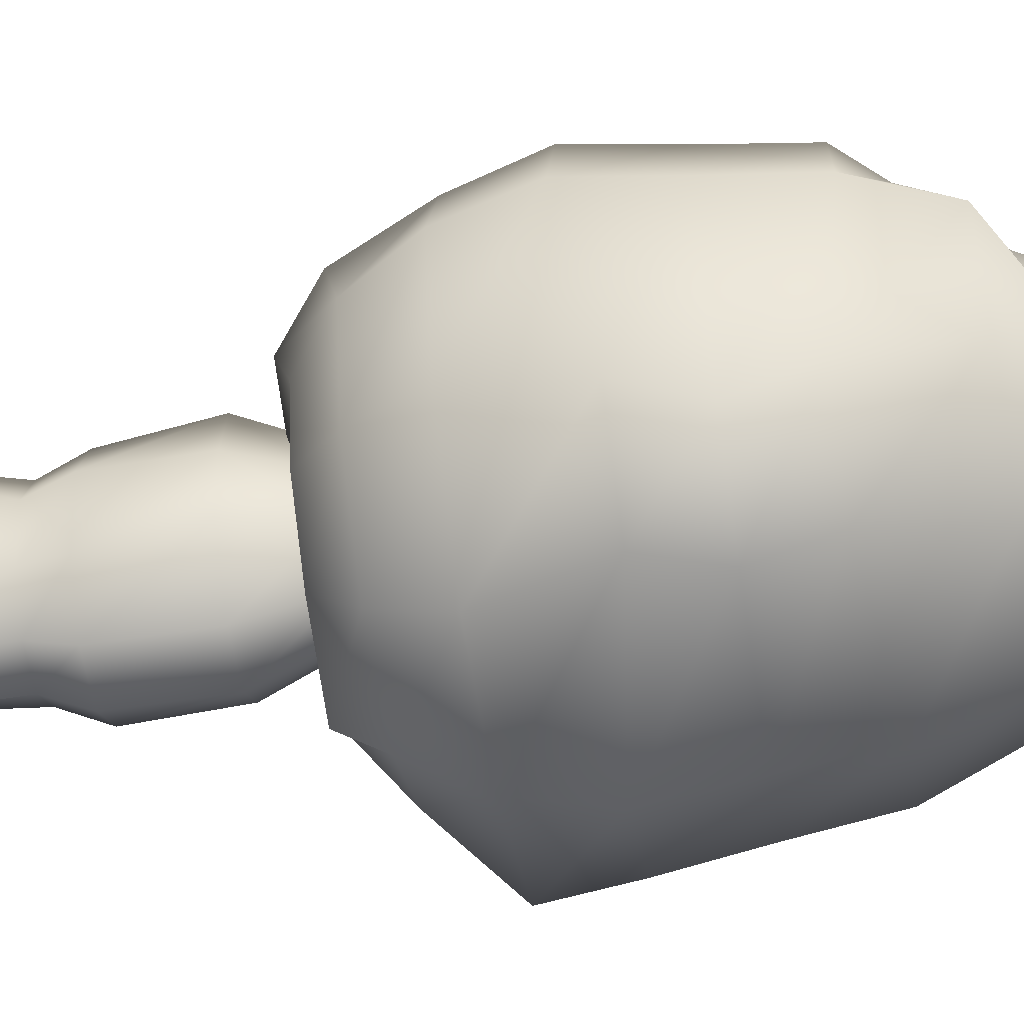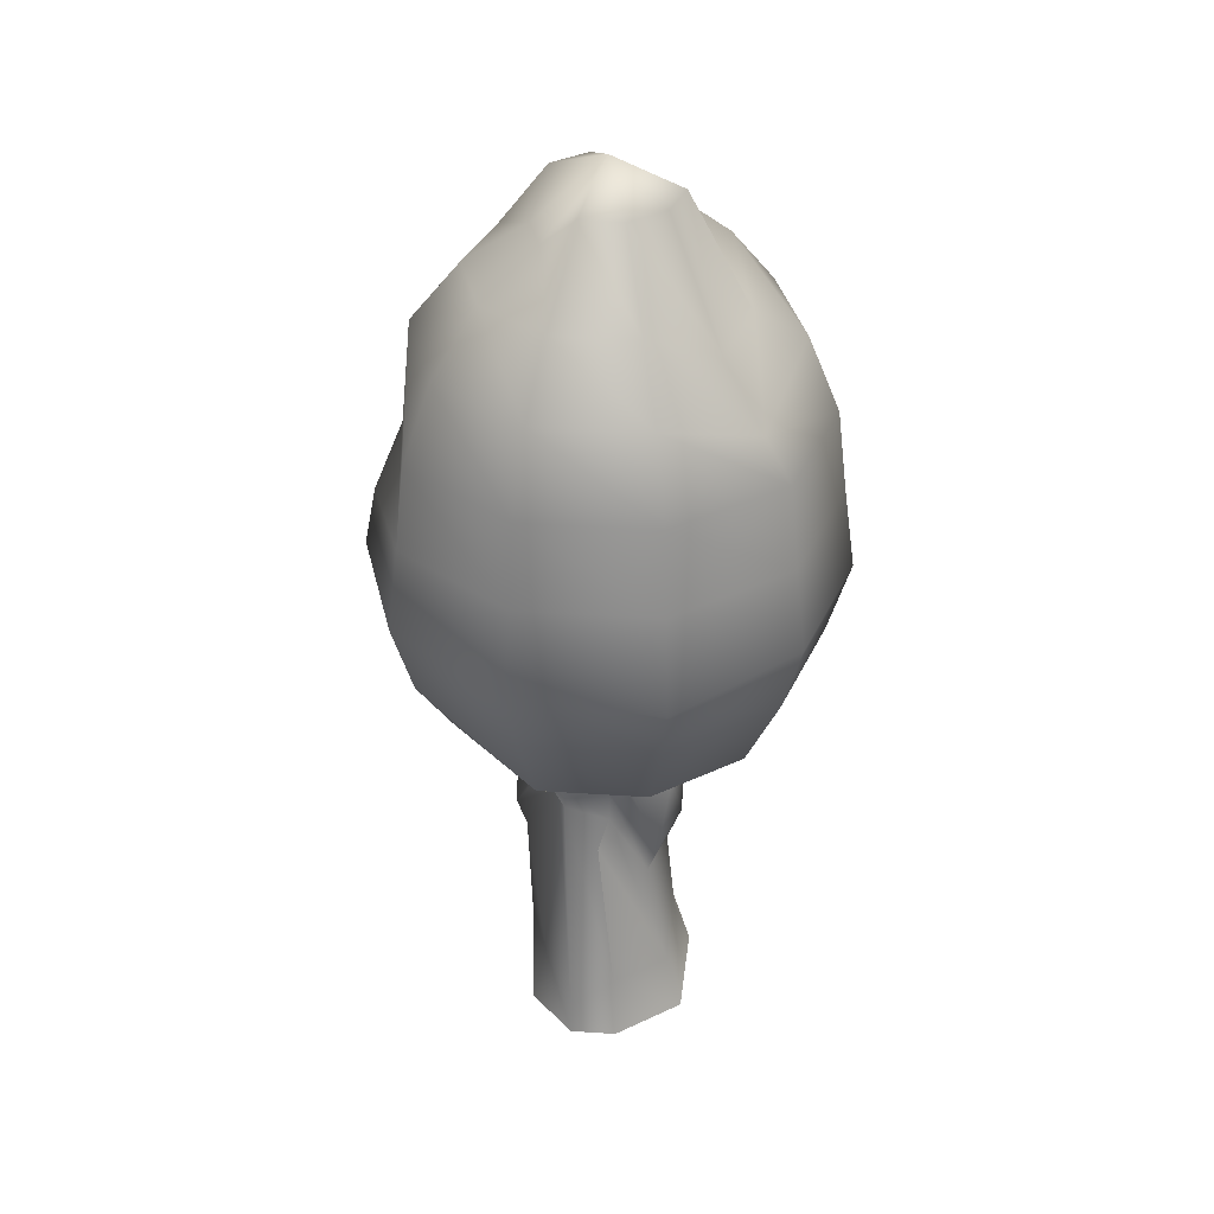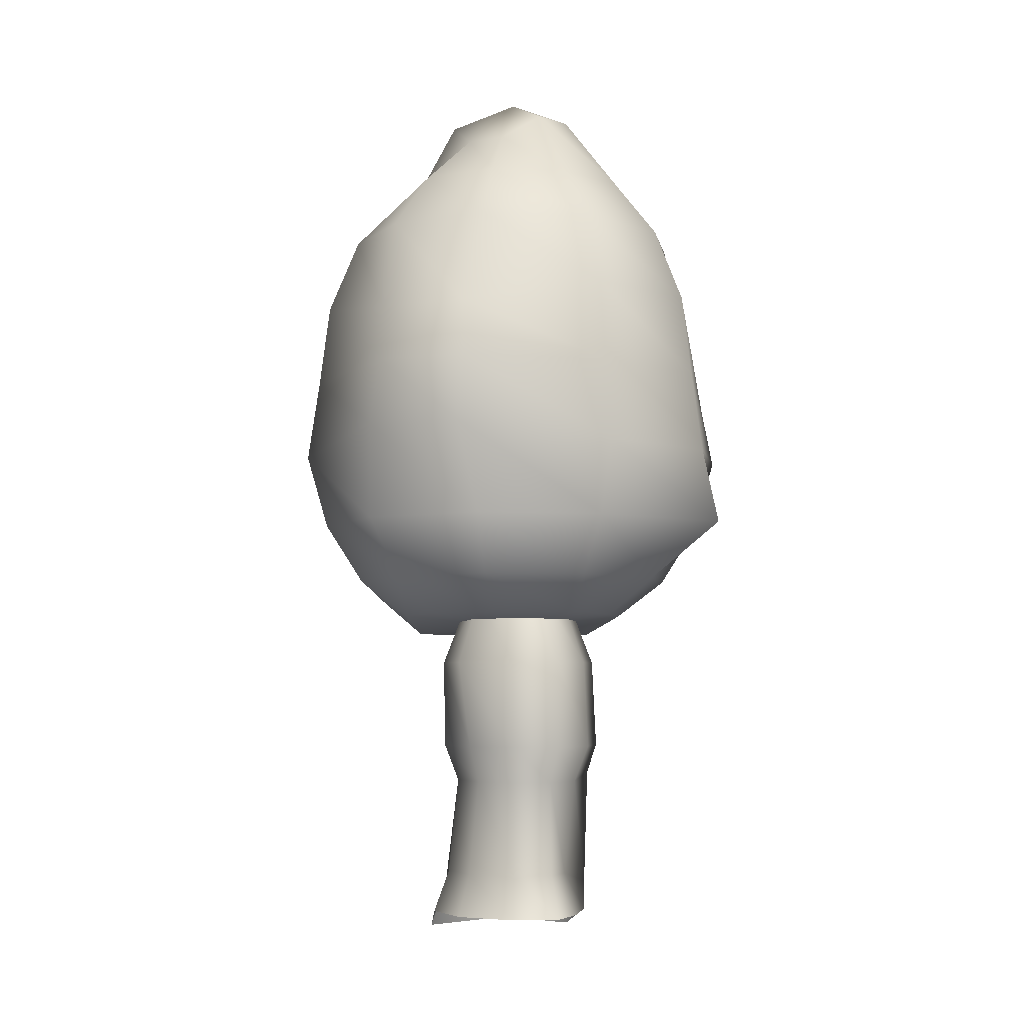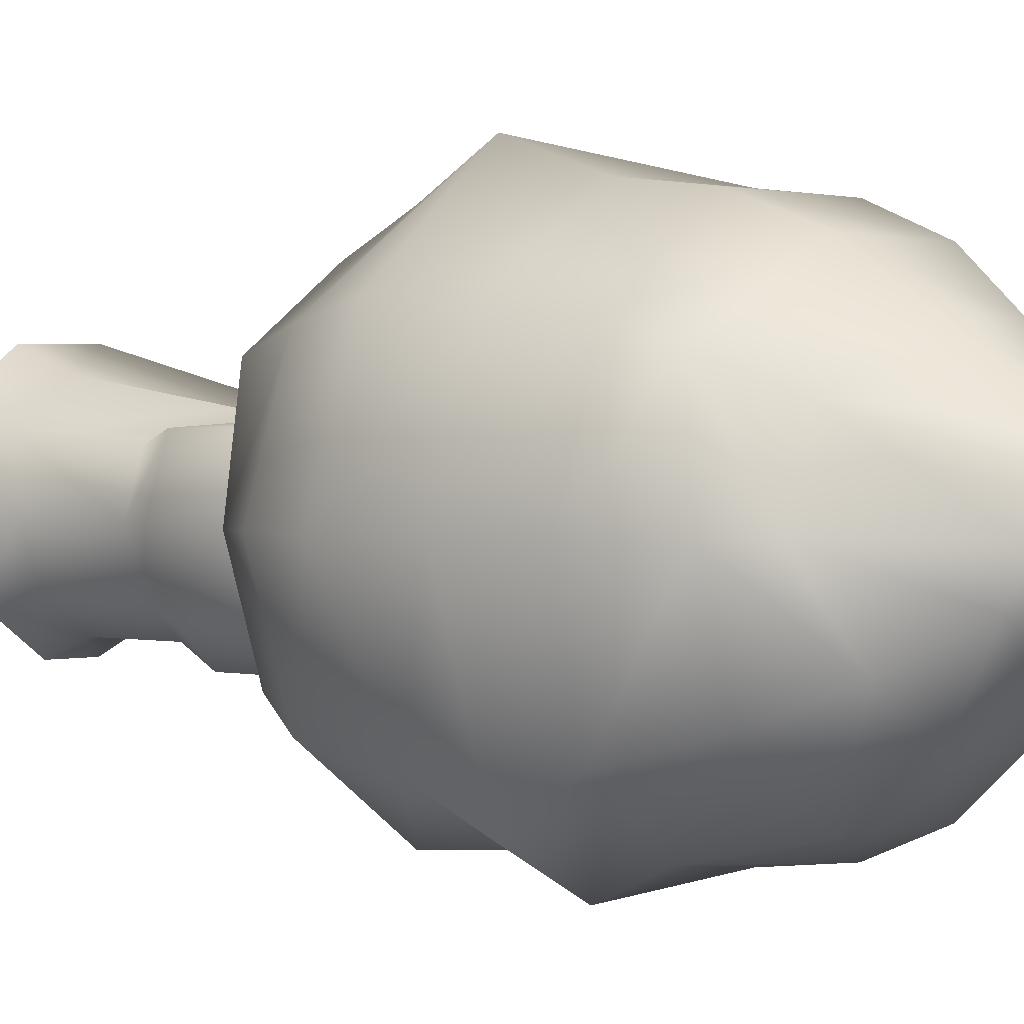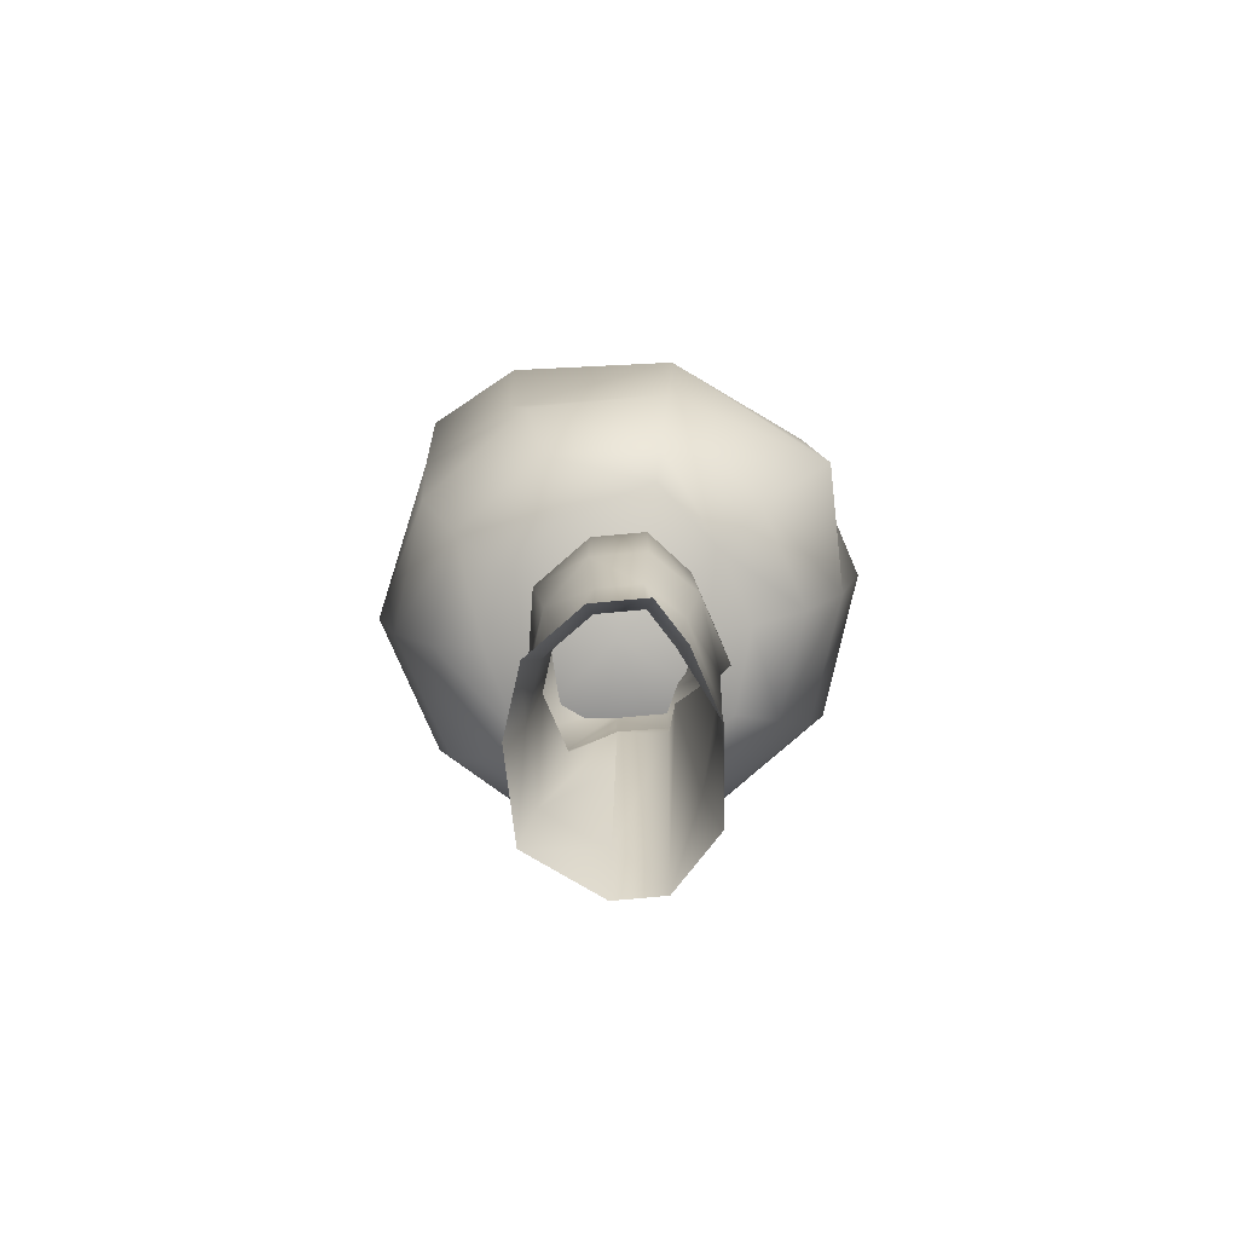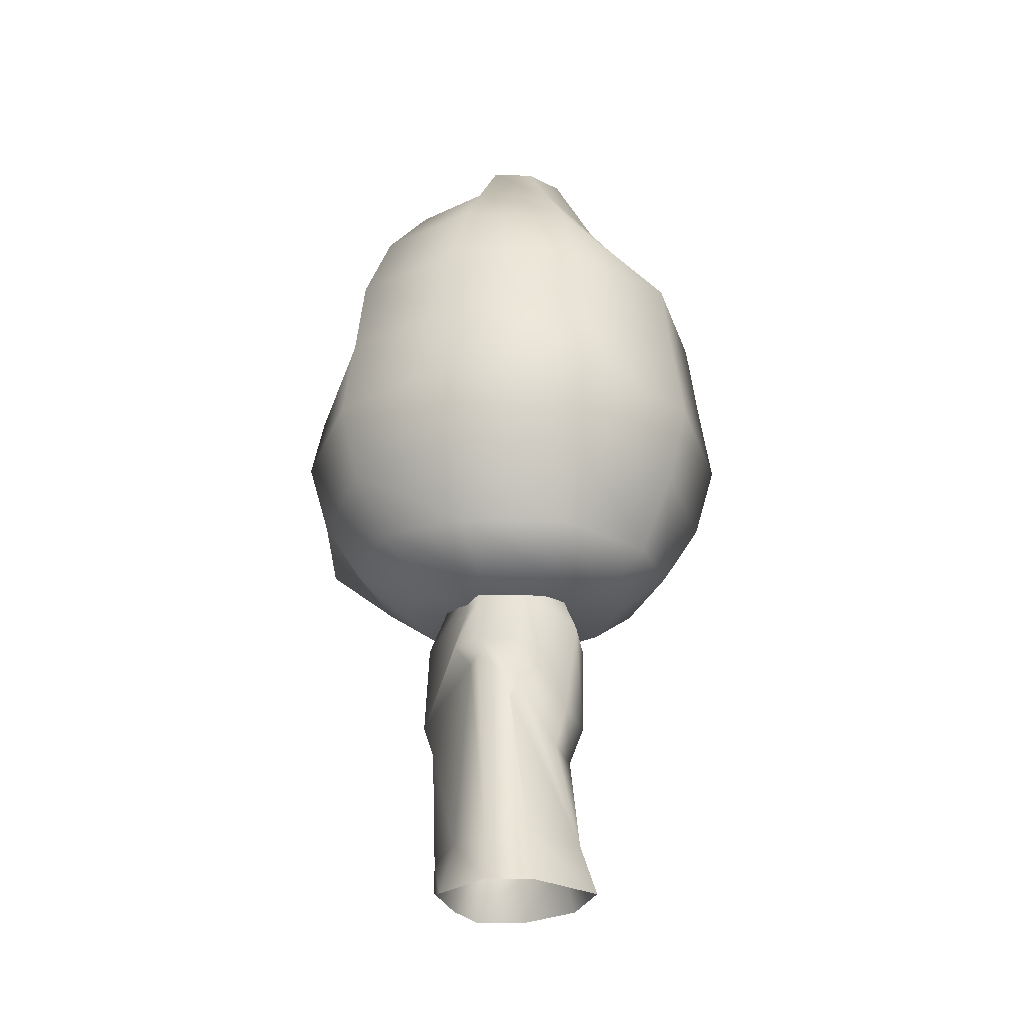
<metadata>
{"format":"obj","ext":"obj","renderer":"f3d","projection":"perspective","resolution":1024,"background":"white","views":[{"elev":-58.5,"azim":98.9,"up":"+Z"},{"elev":36.9,"azim":4.8,"up":"+Y"},{"elev":-5.2,"azim":172.1,"up":"+Y"},{"elev":1.0,"azim":133.4,"up":"+Z"},{"elev":-77.7,"azim":-174.7,"up":"+Y"},{"elev":-28.9,"azim":-0.9,"up":"+Y"}]}
</metadata>
<code>
v 0.4347 1.219 -0.265
v 0.2093 1.219 -0.4287
v 0.2687 1.365 -0.6117
v 0.5903 1.365 -0.378
v -0.1055 1.219 -0.5084
v -0.1288 1.365 -0.6117
v -0.2947 1.219 -0.265
v -0.4503 1.365 -0.378
v -0.3808 1.219 0
v -0.5732 1.365 0
v -0.2947 1.149 0.2848
v -0.4503 1.365 0.378
v -0.06933 1.149 0.4486
v -0.1288 1.295 0.6315
v 0.2093 1.149 0.4486
v 0.2687 1.295 0.6315
v 0.4347 1.149 0.2848
v 0.5903 1.295 0.3979
v 0.5208 1.219 0
v 0.7131 1.365 0
v 0.3134 1.592 -0.7492
v 0.7073 1.592 -0.463
v -0.1735 1.592 -0.7492
v -0.7096 1.592 -0.463
v -0.7178 1.592 0
v -0.5673 1.592 0.463
v -0.1735 1.592 0.7492
v 0.3134 1.592 0.7492
v 0.7073 1.592 0.463
v 0.8577 1.592 0
v 0.3896 1.957 -0.715
v 0.7159 1.957 -0.5348
v -0.1987 1.878 -0.827
v -0.6335 1.878 -0.5111
v -0.7996 1.878 0
v -0.6335 1.878 0.5111
v -0.1987 1.878 0.827
v 0.3387 1.878 0.8966
v 0.7735 1.878 0.5111
v 0.9396 1.878 0
v 0.379 2.194 -0.8183
v 0.6879 2.194 -0.6506
v -0.1845 2.194 -0.7832
v -0.5962 2.194 -0.484
v -0.7535 2.108 0
v -0.5962 2.194 0.484
v -0.1845 2.194 0.7832
v 0.3245 2.194 0.7832
v 0.7362 2.194 0.484
v 0.8935 2.194 0
v 0.3696 2.432 -0.7102
v 0.6634 2.432 -0.4967
v -0.172 2.511 -0.7449
v -0.5636 2.511 -0.4604
v -0.6443 2.346 0
v -0.5636 2.511 0.4604
v -0.172 2.511 0.7449
v 0.312 2.511 0.7449
v 0.7036 2.511 0.4604
v 0.8532 2.511 0
v 0.2759 2.797 -0.6336
v 0.609 2.797 -0.3916
v -0.1359 2.797 -0.6336
v -0.469 2.797 -0.3916
v -0.5962 2.797 0
v -0.469 2.797 0.3916
v -0.1359 2.797 0.6336
v 0.2759 2.797 0.6336
v 0.609 2.65 0.3916
v 0.7362 2.797 0
v 0.2196 3.024 -0.4604
v 0.4616 3.024 -0.2845
v -0.0796 3.024 -0.4604
v -0.3216 3.024 -0.2845
v -0.4141 3.024 0
v -0.3216 3.024 0.2845
v -0.0796 3.024 0.4604
v 0.2196 3.024 0.4604
v 0.4616 2.877 0.2845
v 0.554 2.877 0
v 0.1486 3.219 -0.242
v 0.2759 3.219 -0.1496
v -0.008661 3.314 -0.242
v -0.1359 3.314 -0.1496
v -0.1845 3.175 0
v -0.1359 3.175 0.1496
v -0.008661 3.314 0.242
v 0.1486 3.314 0.242
v 0.2759 3.314 0.1496
v 0.3245 3.314 0
v 0.06998 1.169 0
v 0.06998 3.426 0
v 0.3235 -0.004158 -0.2348
v 0.1238 -0.004158 -0.3799
v 0.1123 0.1616 -0.3122
v 0.2764 0.1616 -0.193
v -0.06389 -0.004158 -0.3799
v -0.04203 0.1616 -0.3122
v -0.1547 -0.004158 -0.2348
v -0.1167 0.1616 -0.193
v -0.231 -0.004158 0
v -0.231 0.1093 0
v -0.2028 -0.09591 0.2877
v -0.1547 0.1093 0.2348
v -0.03601 -0.09591 0.4655
v -0.03601 0.0431 0.4655
v 0.1385 -0.09591 0.4655
v 0.1243 0.1072 0.3826
v 0.3832 -0.09591 0.2877
v 0.3255 0.1072 0.2365
v 0.3998 -0.004158 0
v 0.3391 0.1616 0
v 0.1123 0.5346 -0.3122
v 0.2393 0.5346 -0.193
v -0.03837 0.5346 -0.3122
v -0.1582 0.5346 -0.193
v -0.2457 0.5642 0
v -0.1001 0.891 0.1615
v -0.06971 0.891 0.2612
v 0.05684 0.7077 0.2854
v 0.09248 0.8013 0.2132
v 0.2393 0.5346 0.193
v 0.302 0.5346 0
v 0.1243 0.6785 -0.3826
v 0.2799 0.6785 -0.2365
v -0.06029 0.6785 -0.3826
v -0.2072 0.6785 -0.2365
v -0.284 0.6785 0
v -0.1633 0.969 0.1615
v -0.06971 0.969 0.2612
v 0.1 0.969 0.2612
v 0.2799 0.6785 0.2365
v 0.3567 0.6785 0
v 0.1243 1.021 -0.3826
v 0.3255 1.021 -0.2365
v -0.06029 1.021 -0.3826
v -0.1909 1.021 -0.2365
v -0.2677 1.021 0
v -0.1152 1.125 0.1615
v -0.1152 1.203 0.1615
v -0.06971 1.125 0.2612
v -0.06971 1.203 0.2612
v 0.1 1.125 0.2612
v 0.1 1.203 0.2612
v 0.1 1.047 0.2612
v 0.3255 1.021 0.2365
v 0.3634 1.021 0
v 0.1 1.281 -0.2612
v 0.2374 1.281 -0.1615
v -0.026 1.281 -0.2612
v -0.1152 1.281 -0.1615
v -0.1676 1.281 0
v -0.1152 1.281 0.1615
v -0.06971 1.281 0.2612
v 0.1 1.281 0.2612
v 0.2374 1.281 0.1615
v 0.2633 1.281 0
g Inkcap_1_LP:Shaggy_Inkcap_1Shaggy_Inkcaps Shaggy_Inkcaps
f 4 1 2 3
f 3 2 5 6
f 6 5 7 8
f 7 9 10 8
f 9 11 12 10
f 13 14 12 11
f 15 16 14 13
f 17 18 16 15
f 20 18 17 19
f 4 20 19 1
f 22 4 3 21
f 21 3 6 23
f 23 6 8 24
f 8 10 25 24
f 12 26 25 10
f 14 27 26 12
f 16 28 27 14
f 18 29 28 16
f 20 30 29 18
f 30 20 4 22
f 32 22 21 31
f 31 21 23 33
f 33 23 24 34
f 34 24 25 35
f 26 36 35 25
f 27 37 36 26
f 28 38 37 27
f 29 39 38 28
f 30 40 39 29
f 40 30 22 32
f 42 32 31 41
f 41 31 33 43
f 43 33 34 44
f 44 34 35 45
f 36 46 45 35
f 37 47 46 36
f 38 48 47 37
f 39 49 48 38
f 40 50 49 39
f 50 40 32 42
f 52 42 41 51
f 51 41 43 53
f 53 43 44 54
f 54 44 45 55
f 46 56 55 45
f 47 57 56 46
f 48 58 57 47
f 49 59 58 48
f 50 60 59 49
f 60 50 42 52
f 62 52 51 61
f 61 51 53 63
f 63 53 54 64
f 64 54 55 65
f 56 66 65 55
f 57 67 66 56
f 58 68 67 57
f 59 69 68 58
f 60 70 69 59
f 70 60 52 62
f 72 62 61 71
f 71 61 63 73
f 73 63 64 74
f 75 74 64 65
f 76 75 65 66
f 67 77 76 66
f 68 78 77 67
f 69 79 78 68
f 69 70 80 79
f 70 62 72 80
f 82 72 71 81
f 81 71 73 83
f 83 73 74 84
f 85 84 74 75
f 86 85 75 76
f 77 87 86 76
f 78 88 87 77
f 79 89 88 78
f 79 80 90 89
f 80 72 82 90
f 2 1 91
f 5 2 91
f 7 5 91
f 9 7 91
f 11 9 91
f 13 11 91
f 15 13 91
f 17 15 91
f 19 17 91
f 1 19 91
f 82 81 92
f 81 83 92
f 83 84 92
f 84 85 92
f 85 86 92
f 86 87 92
f 87 88 92
f 88 89 92
f 89 90 92
f 90 82 92
f 96 93 94 95
f 95 94 97 98
f 98 97 99 100
f 100 99 101 102
f 103 104 102 101
f 105 106 104 103
f 107 108 106 105
f 109 110 108 107
f 109 111 112 110
f 112 111 93 96
f 114 96 95 113
f 113 95 98 115
f 115 98 100 116
f 116 100 102 117
f 104 118 117 102
f 106 119 118 104
f 108 120 121 119 106
f 110 122 121 120 108
f 110 112 123 122
f 123 112 96 114
f 125 114 113 124
f 124 113 115 126
f 126 115 116 127
f 127 116 117 128
f 118 129 128 117
f 119 130 129 118
f 121 131 130 119
f 122 132 131 121
f 123 133 132 122
f 133 123 114 125
f 135 125 124 134
f 134 124 126 136
f 136 126 127 137
f 137 127 128 138
f 139 140 138 128 129
f 141 142 140 139 129 130
f 143 144 142 141 130 131 145
f 132 146 144 143 145 131
f 133 147 146 132
f 147 133 125 135
f 149 135 134 148
f 148 134 136 150
f 150 136 137 151
f 152 151 137 138
f 140 153 152 138
f 142 154 153 140
f 144 155 154 142
f 146 156 155 144
f 146 147 157 156
f 147 135 149 157

</code>
